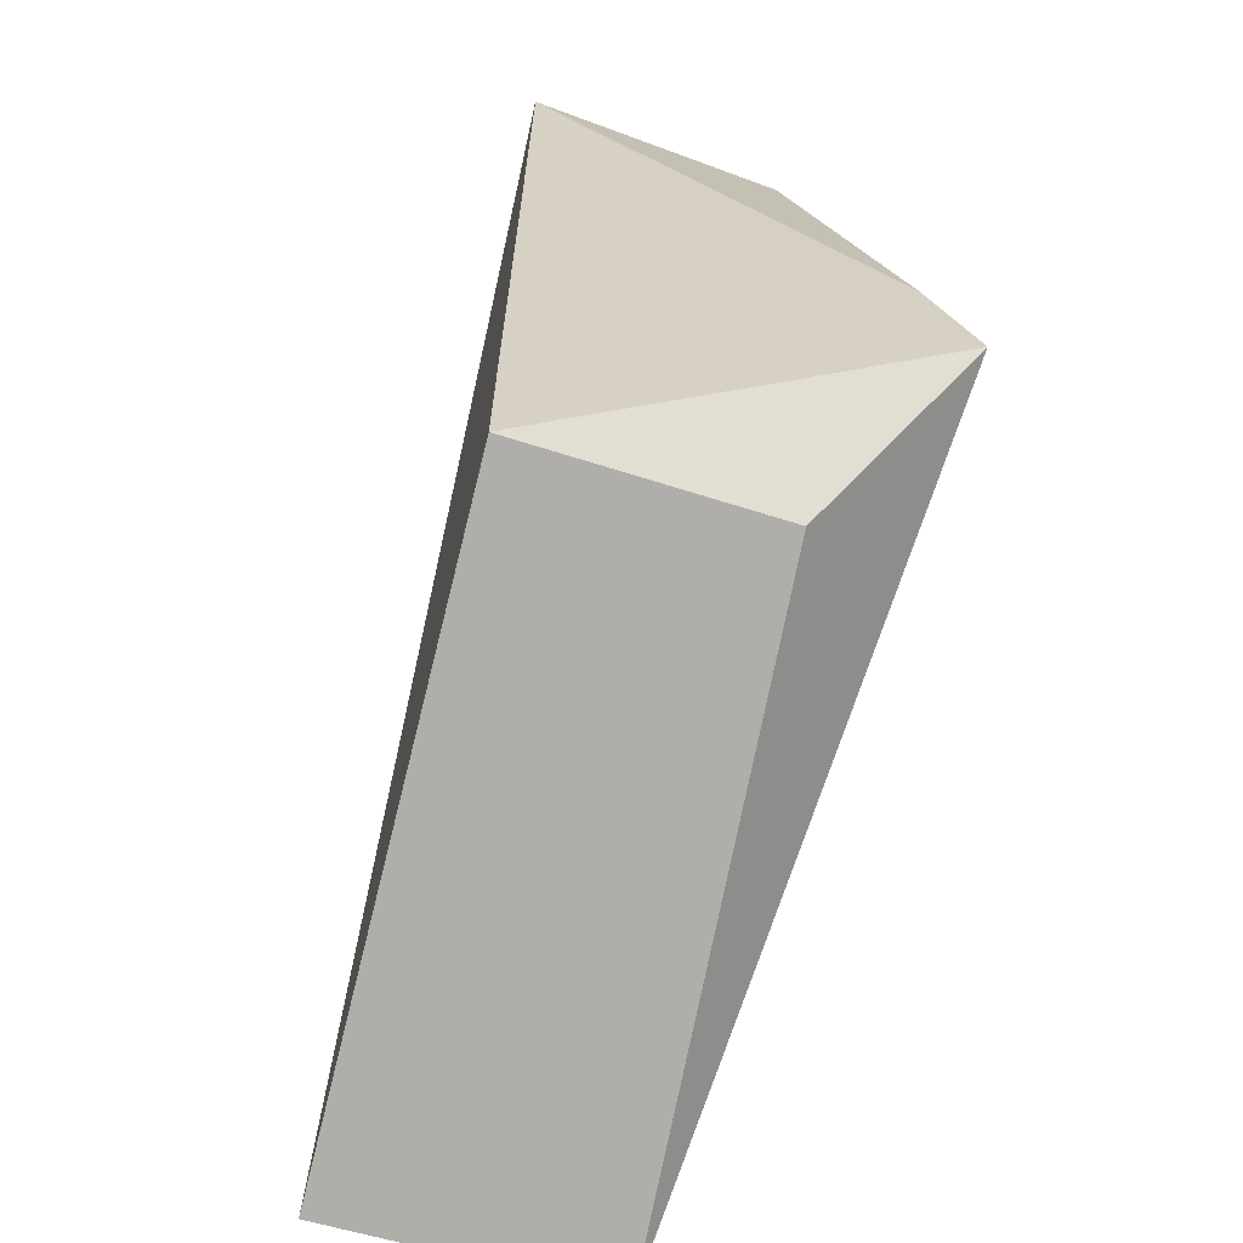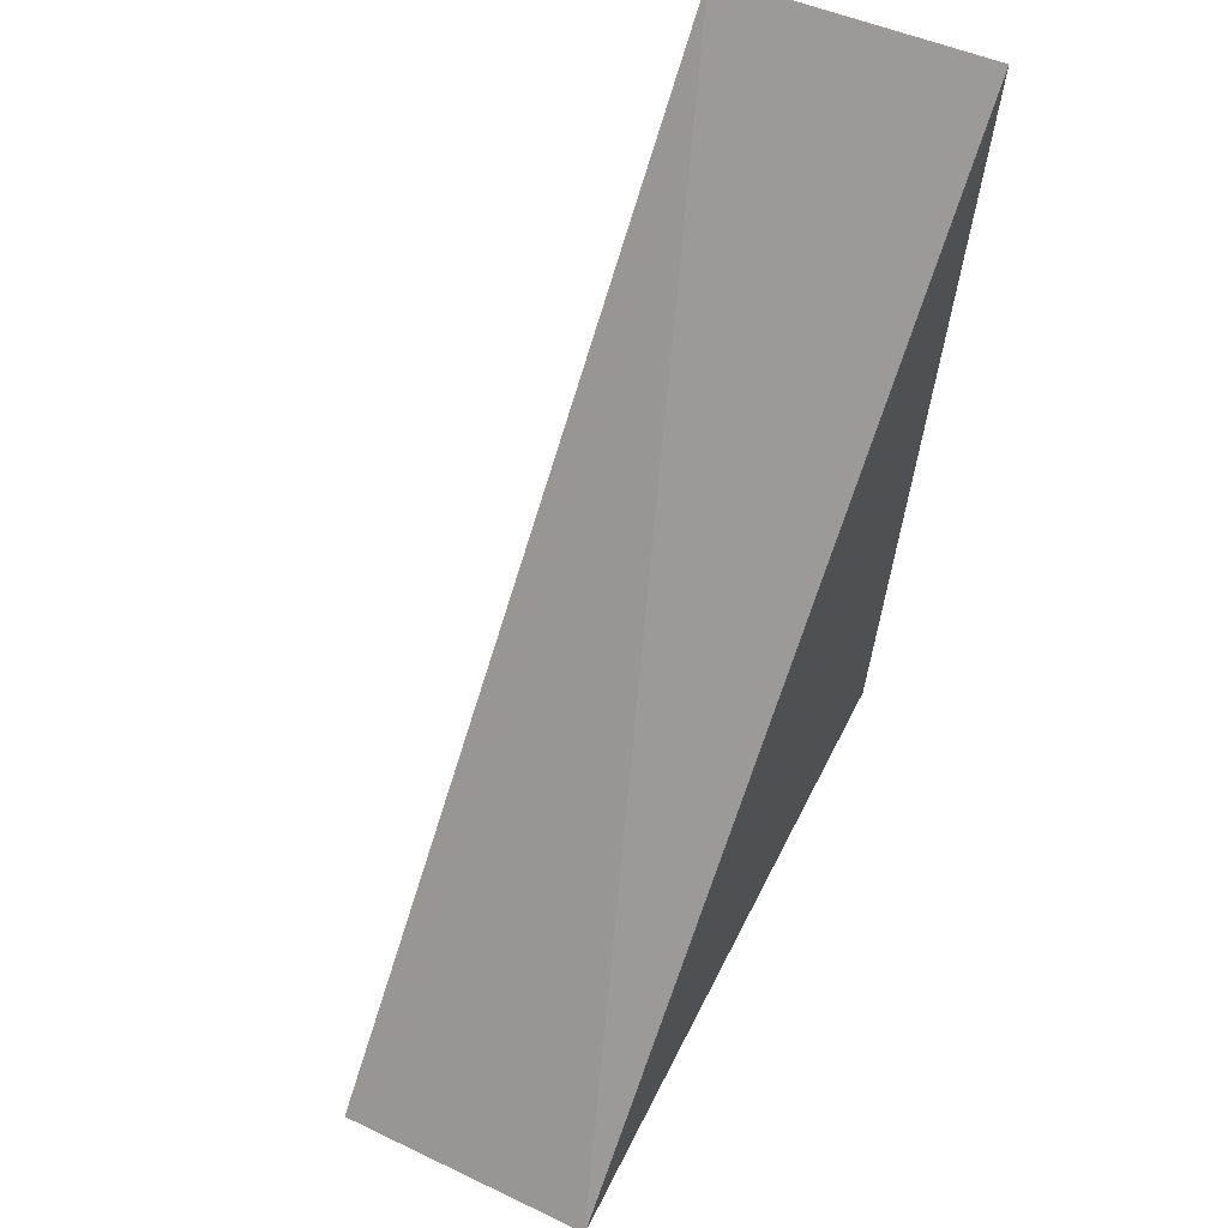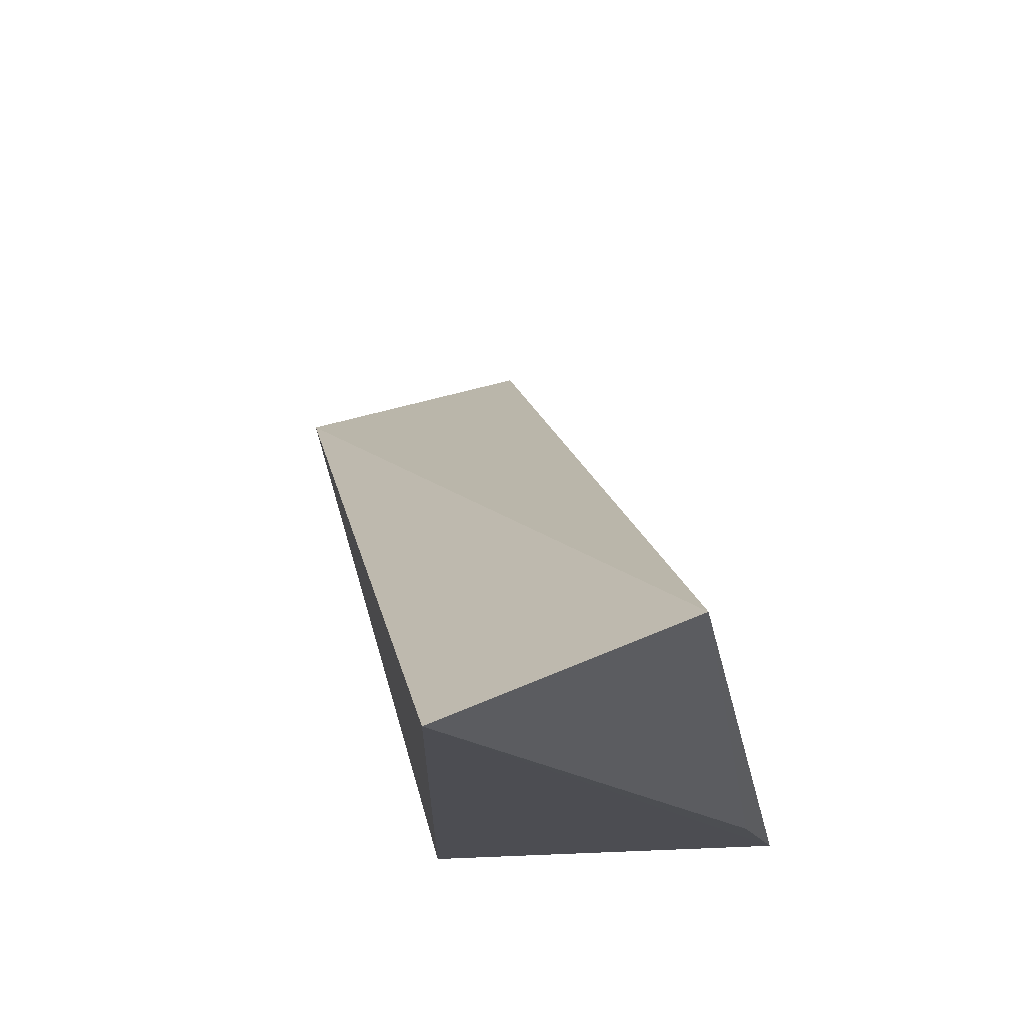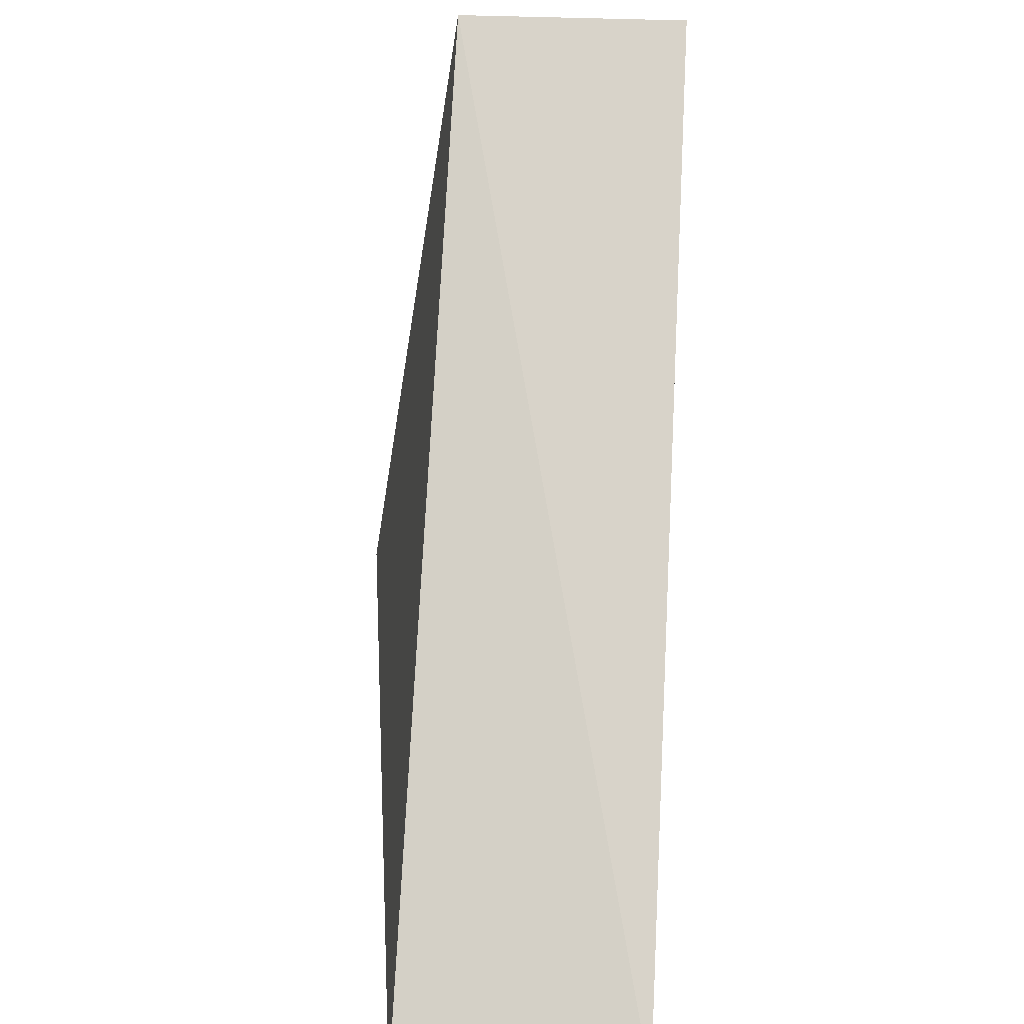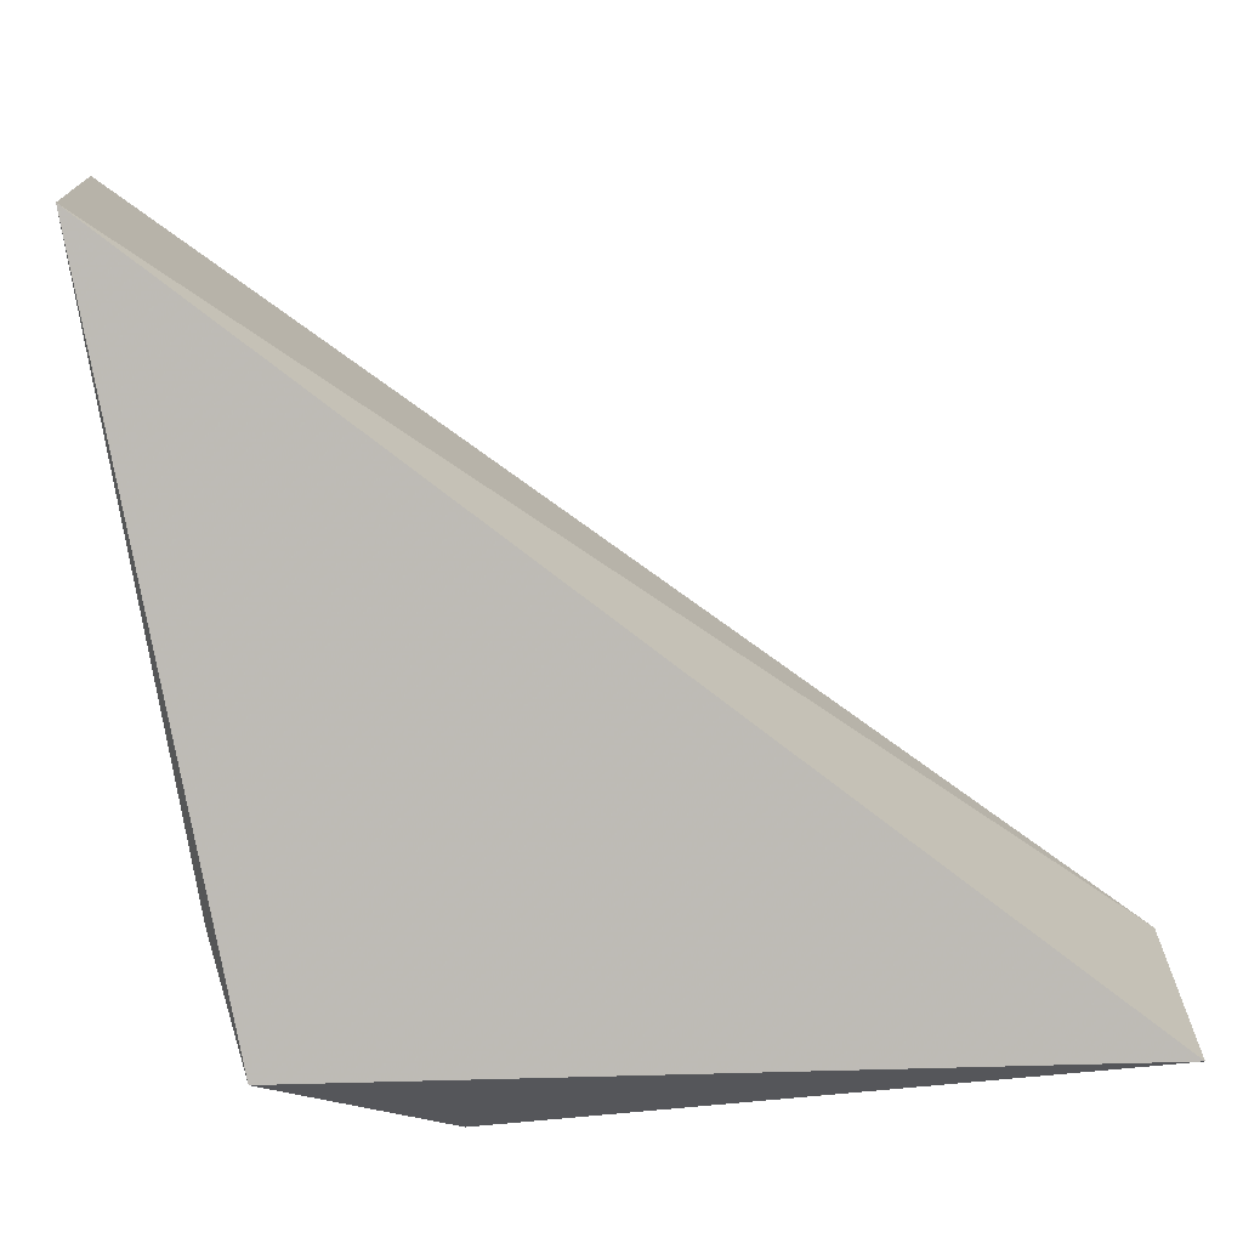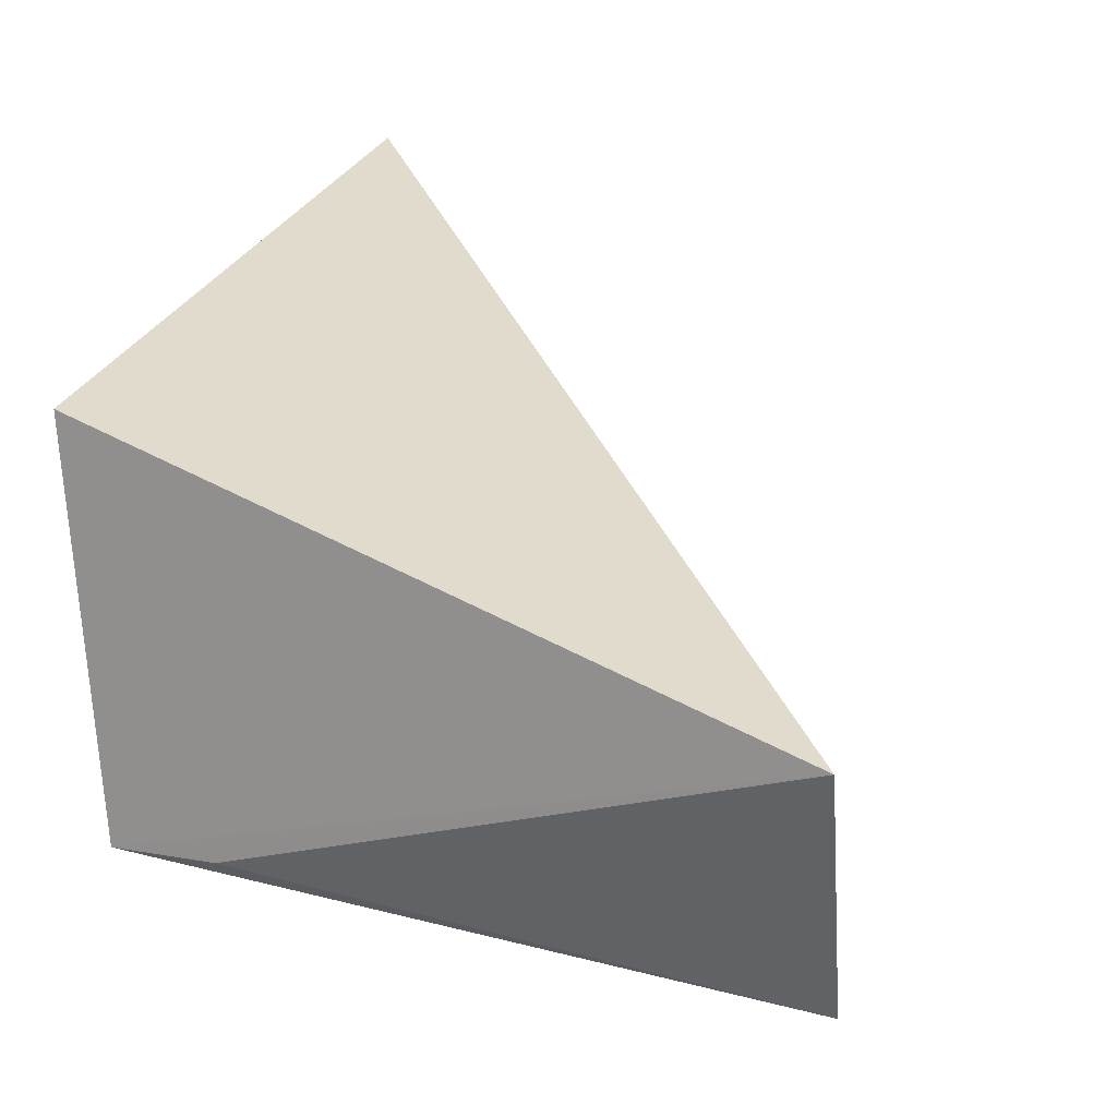
<metadata>
{"format":"obj","ext":"obj","renderer":"f3d","projection":"perspective","resolution":1024,"background":"white","views":[{"elev":-69.7,"azim":74.4,"up":"+Y"},{"elev":56.3,"azim":-64.1,"up":"+Y"},{"elev":66.8,"azim":72.7,"up":"+Y"},{"elev":25.3,"azim":-88.1,"up":"+Y"},{"elev":-73.5,"azim":-164.5,"up":"+Z"},{"elev":35.0,"azim":122.3,"up":"+Z"}]}
</metadata>
<code>
v 0.07215 -0.0408 0.02354
v 0.0728 -0.05569 0.01556
v 0.07284 -0.053 0.01646
v 0.07168 -0.0406 0.01802
v 0.05656 -0.0603 0.02284
v 0.07001 -0.05849 0.02318
v 0.0567 -0.06044 0.01712
v 0.06988 -0.05856 0.01798
f 1 2 3
f 1 3 4
f 3 2 4
f 5 1 4
f 6 2 1
f 6 1 5
f 7 5 4
f 7 4 2
f 7 6 5
f 8 7 2
f 8 2 6
f 8 6 7

</code>
